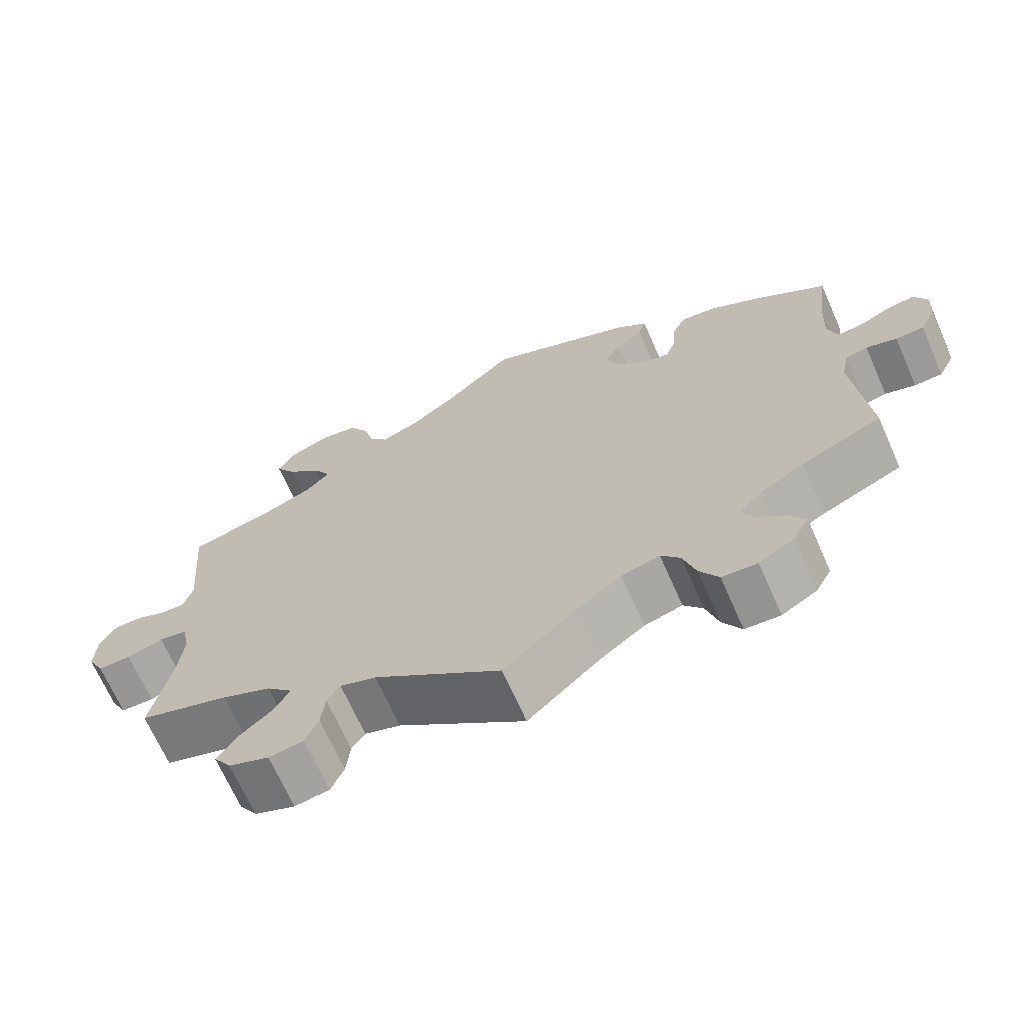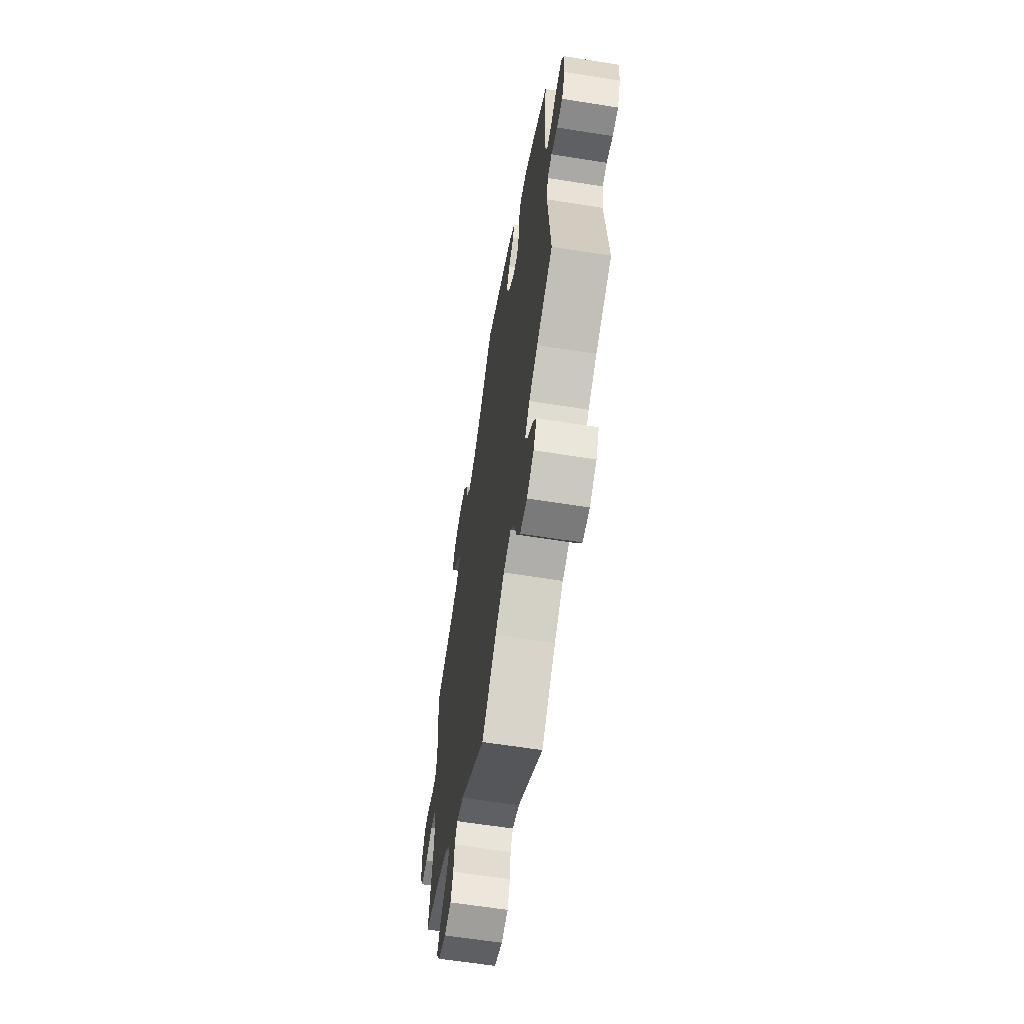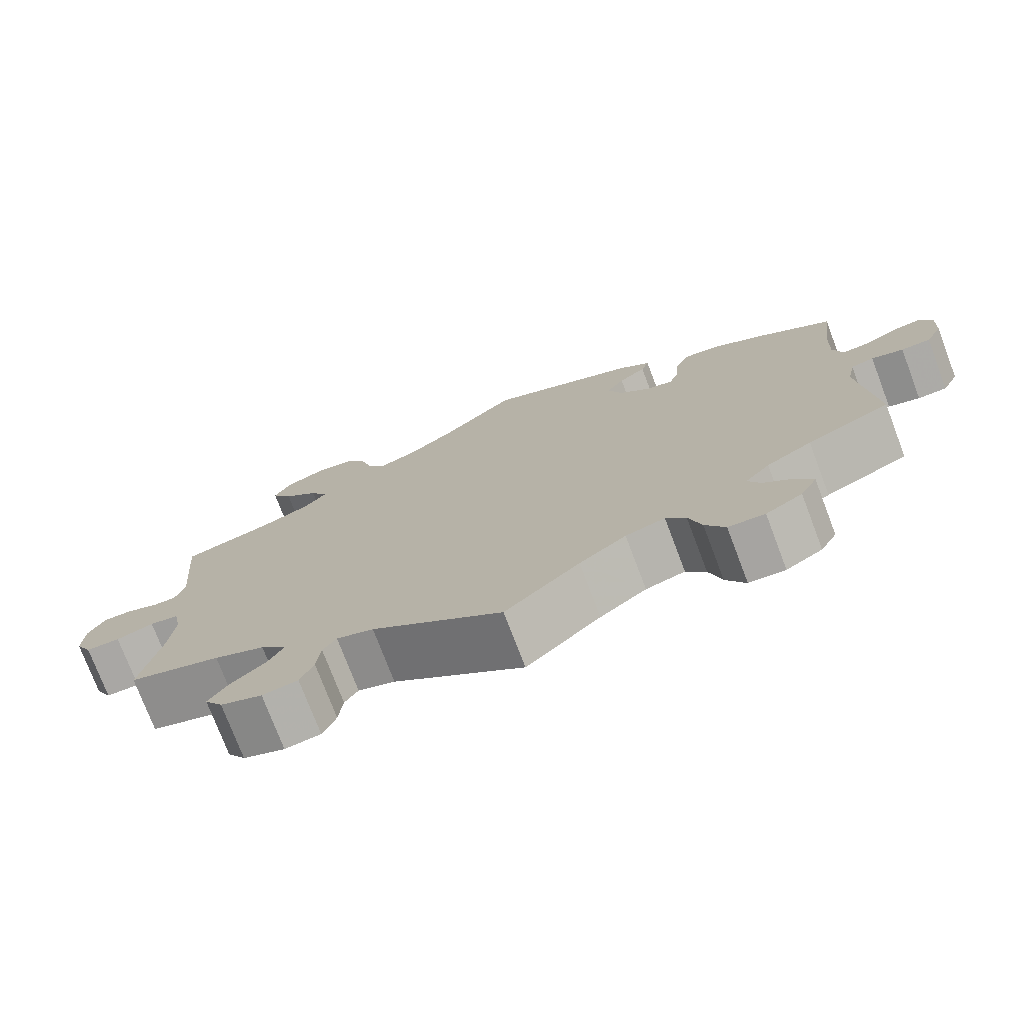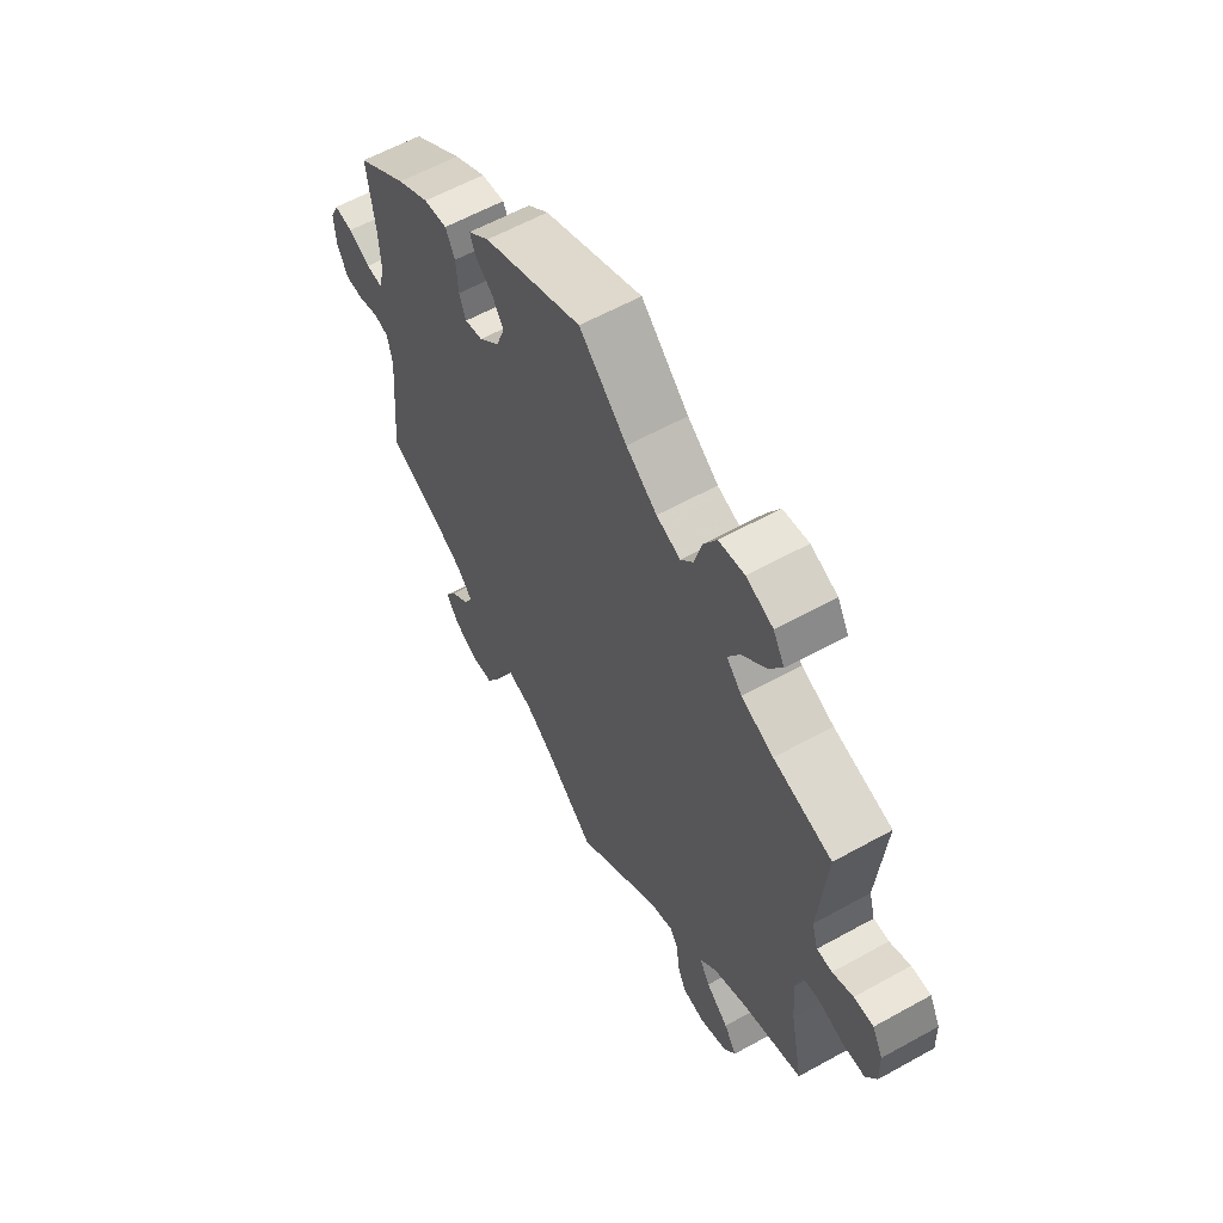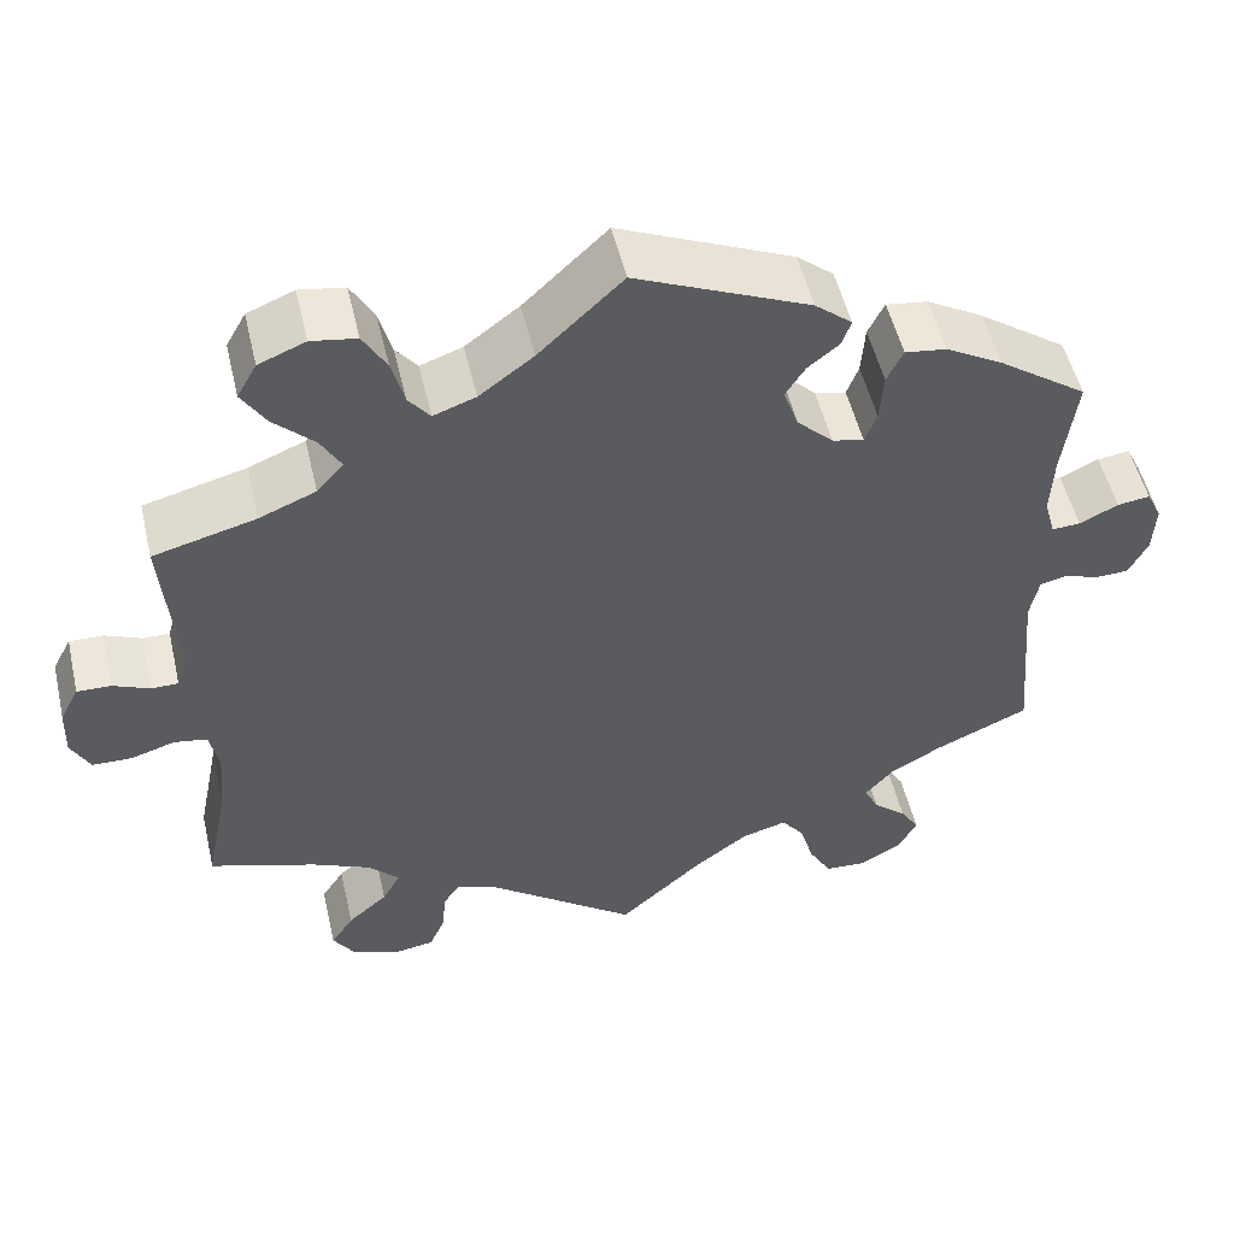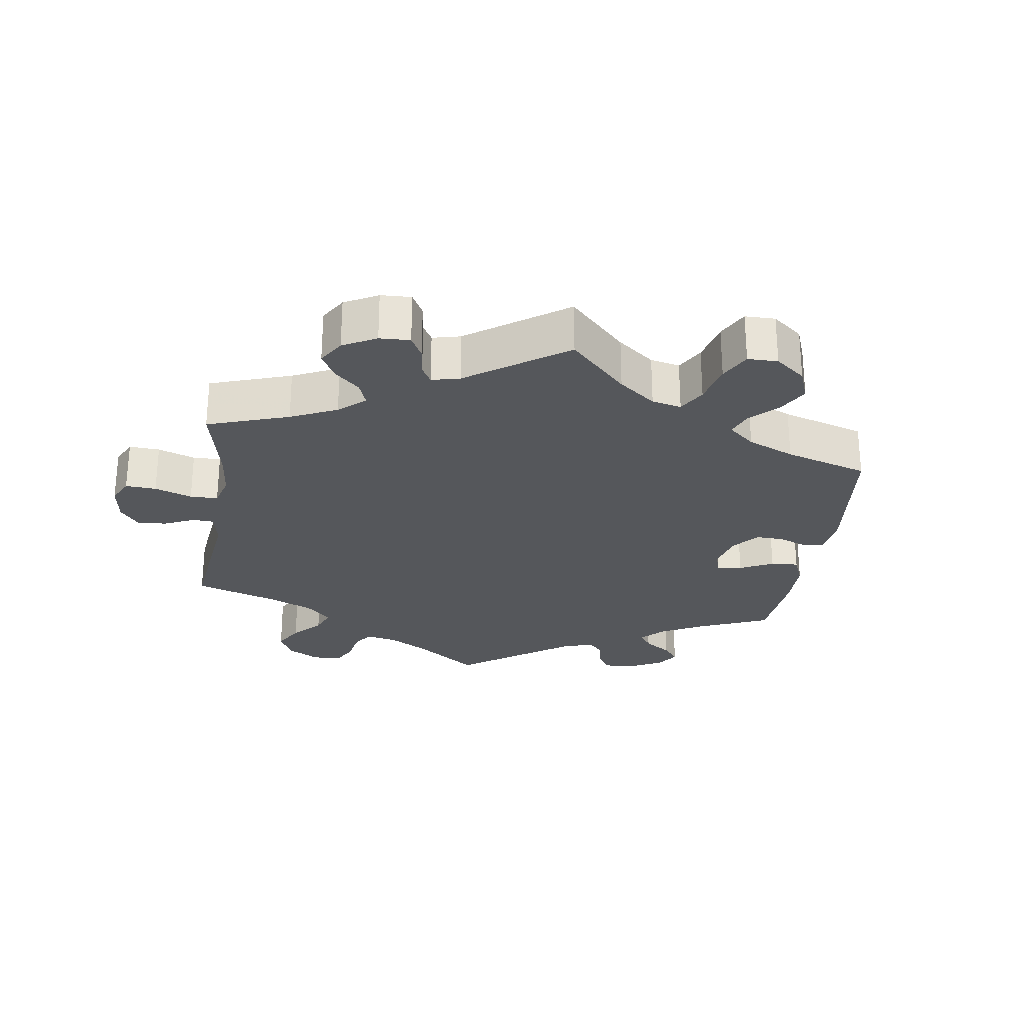
<metadata>
{"format":"obj","ext":"obj","renderer":"f3d","projection":"perspective","resolution":1024,"background":"white","views":[{"elev":-68.6,"azim":23.9,"up":"+Z"},{"elev":-61.9,"azim":80.8,"up":"+Z"},{"elev":-75.4,"azim":20.8,"up":"+Z"},{"elev":59.9,"azim":-119.6,"up":"+Z"},{"elev":52.1,"azim":-13.1,"up":"+Z"},{"elev":-26.7,"azim":-68.5,"up":"+Y"}]}
</metadata>
<code>
v -0.476 0.07 -0.164
v -0.469 0.07 -0.089
v -0.479 0.07 -0.039
v -0.516 0.07 -0.033
v -0.564 0.07 -0.048
v -0.608 0.07 -0.047
v -0.629 0.07 -0.007
v -0.627 0.07 0.049
v -0.606 0.07 0.089
v -0.568 0.07 0.088
v -0.528 0.07 0.071
v -0.498 0.07 0.071
v -0.486 0.07 0.112
v -0.501 0.07 0.289
v -0.387 0.07 0.319
v -0.324 0.07 0.345
v -0.294 0.07 0.378
v -0.317 0.07 0.418
v -0.362 0.07 0.461
v -0.389 0.07 0.504
v -0.367 0.07 0.543
v -0.315 0.07 0.564
v -0.265 0.07 0.556
v -0.239 0.07 0.511
v -0.225 0.07 0.458
v -0.201 0.07 0.428
v -0.154 0.07 0.445
v -0.094 0.07 0.49
v -0.001 0.07 0.578
v 0.192 0.07 0.494
v 0.233 0.07 0.46
v 0.223 0.07 0.431
v 0.188 0.07 0.403
v 0.166 0.07 0.368
v 0.183 0.07 0.321
v 0.223 0.07 0.282
v 0.258 0.07 0.274
v 0.271 0.07 0.309
v 0.275 0.07 0.364
v 0.293 0.07 0.401
v 0.339 0.07 0.395
v 0.402 0.07 0.359
v 0.501 0.07 0.289
v 0.486 0.07 0.173
v 0.483 0.07 0.104
v 0.495 0.07 0.06
v 0.527 0.07 0.062
v 0.57 0.07 0.083
v 0.606 0.07 0.088
v 0.623 0.07 0.053
v 0.62 0.07 -0.002
v 0.599 0.07 -0.044
v 0.562 0.07 -0.045
v 0.522 0.07 -0.032
v 0.493 0.07 -0.039
v 0.483 0.07 -0.088
v 0.501 0.07 -0.289
v 0.396 0.07 -0.336
v 0.339 0.07 -0.369
v 0.308 0.07 -0.404
v 0.324 0.07 -0.436
v 0.361 0.07 -0.468
v 0.382 0.07 -0.502
v 0.361 0.07 -0.54
v 0.315 0.07 -0.567
v 0.269 0.07 -0.564
v 0.244 0.07 -0.521
v 0.228 0.07 -0.467
v 0.203 0.07 -0.435
v 0.153 0.07 -0.449
v 0.094 0.07 -0.493
v 0 0.07 -0.578
v -0.166 0.07 -0.454
v -0.213 0.07 -0.438
v -0.23 0.07 -0.464
v -0.235 0.07 -0.513
v -0.252 0.07 -0.552
v -0.297 0.07 -0.559
v -0.35 0.07 -0.538
v -0.373 0.07 -0.503
v -0.348 0.07 -0.465
v -0.304 0.07 -0.427
v -0.284 0.07 -0.391
v -0.318 0.07 -0.356
v -0.383 0.07 -0.327
v -0.501 0.07 -0.289
v -0.476 0 -0.164
v -0.469 0 -0.089
v -0.479 0 -0.039
v -0.516 0 -0.033
v -0.564 0 -0.048
v -0.608 0 -0.047
v -0.629 0 -0.007
v -0.627 0 0.049
v -0.606 0 0.089
v -0.568 0 0.088
v -0.528 0 0.071
v -0.498 0 0.071
v -0.486 0 0.112
v -0.501 0 0.289
v -0.387 0 0.319
v -0.324 0 0.345
v -0.294 0 0.378
v -0.317 0 0.418
v -0.362 0 0.461
v -0.389 0 0.504
v -0.367 0 0.543
v -0.315 0 0.564
v -0.265 0 0.556
v -0.239 0 0.511
v -0.225 0 0.458
v -0.201 0 0.428
v -0.154 0 0.445
v -0.094 0 0.49
v -0.001 0 0.578
v 0.192 0 0.494
v 0.233 0 0.46
v 0.223 0 0.431
v 0.188 0 0.403
v 0.166 0 0.368
v 0.183 0 0.321
v 0.223 0 0.282
v 0.258 0 0.274
v 0.271 0 0.309
v 0.275 0 0.364
v 0.293 0 0.401
v 0.339 0 0.395
v 0.402 0 0.359
v 0.501 0 0.289
v 0.486 0 0.173
v 0.483 0 0.104
v 0.495 0 0.06
v 0.527 0 0.062
v 0.57 0 0.083
v 0.606 0 0.088
v 0.623 0 0.053
v 0.62 0 -0.002
v 0.599 0 -0.044
v 0.562 0 -0.045
v 0.522 0 -0.032
v 0.493 0 -0.039
v 0.483 0 -0.088
v 0.501 0 -0.289
v 0.396 0 -0.336
v 0.339 0 -0.369
v 0.308 0 -0.404
v 0.324 0 -0.436
v 0.361 0 -0.468
v 0.382 0 -0.502
v 0.361 0 -0.54
v 0.315 0 -0.567
v 0.269 0 -0.564
v 0.244 0 -0.521
v 0.228 0 -0.467
v 0.203 0 -0.435
v 0.153 0 -0.449
v 0.094 0 -0.493
v 0 0 -0.578
v -0.166 0 -0.454
v -0.213 0 -0.438
v -0.23 0 -0.464
v -0.235 0 -0.513
v -0.252 0 -0.552
v -0.297 0 -0.559
v -0.35 0 -0.538
v -0.373 0 -0.503
v -0.348 0 -0.465
v -0.304 0 -0.427
v -0.284 0 -0.391
v -0.318 0 -0.356
v -0.383 0 -0.327
v -0.501 0 -0.289
f 85 86 1
f 84 85 1 2
f 83 84 2 3
f 79 80 81 82
f 79 82 83
f 78 79 83
f 75 76 77 78
f 74 75 78 83
f 73 74 83 3
f 71 72 73 3
f 65 66 67 68
f 65 68 69
f 64 65 69
f 61 62 63 64
f 60 61 64 69
f 59 60 69 70
f 56 57 58
f 55 56 58 59
f 51 52 53 54
f 51 54 55
f 50 51 55
f 47 48 49 50
f 46 47 50 55
f 45 46 55 59
f 41 42 43 44
f 38 39 40 41
f 37 38 41 44
f 36 37 44 45
f 30 31 32 33
f 28 29 30 33
f 27 28 33 34
f 26 27 34 35
f 22 23 24 25
f 22 25 26
f 21 22 26
f 18 19 20 21
f 17 18 21 26
f 16 17 26 35
f 13 14 15
f 12 13 15 16
f 8 9 10 11
f 8 11 12
f 7 8 12
f 4 5 6 7
f 3 4 7 12
f 70 71 3 12
f 36 45 59 70
f 35 36 70
f 12 16 35 70
f 87 172 171
f 88 87 171 170
f 89 88 170 169
f 168 167 166 165
f 169 168 165
f 169 165 164
f 164 163 162 161
f 169 164 161 160
f 89 169 160 159
f 89 159 158 157
f 154 153 152 151
f 155 154 151
f 155 151 150
f 150 149 148 147
f 155 150 147 146
f 156 155 146 145
f 144 143 142
f 145 144 142 141
f 140 139 138 137
f 141 140 137
f 141 137 136
f 136 135 134 133
f 141 136 133 132
f 145 141 132 131
f 130 129 128 127
f 127 126 125 124
f 130 127 124 123
f 131 130 123 122
f 119 118 117 116
f 119 116 115 114
f 120 119 114 113
f 121 120 113 112
f 111 110 109 108
f 112 111 108
f 112 108 107
f 107 106 105 104
f 112 107 104 103
f 121 112 103 102
f 101 100 99
f 102 101 99 98
f 97 96 95 94
f 98 97 94
f 98 94 93
f 93 92 91 90
f 98 93 90 89
f 98 89 157 156
f 156 145 131 122
f 156 122 121
f 156 121 102 98
f 1 87 88 2
f 2 88 89 3
f 3 89 90 4
f 4 90 91 5
f 5 91 92 6
f 6 92 93 7
f 7 93 94 8
f 8 94 95 9
f 9 95 96 10
f 10 96 97 11
f 11 97 98 12
f 12 98 99 13
f 13 99 100 14
f 14 100 101 15
f 15 101 102 16
f 16 102 103 17
f 17 103 104 18
f 18 104 105 19
f 19 105 106 20
f 20 106 107 21
f 21 107 108 22
f 22 108 109 23
f 23 109 110 24
f 24 110 111 25
f 25 111 112 26
f 26 112 113 27
f 27 113 114 28
f 28 114 115 29
f 29 115 116 30
f 30 116 117 31
f 31 117 118 32
f 32 118 119 33
f 33 119 120 34
f 34 120 121 35
f 35 121 122 36
f 36 122 123 37
f 37 123 124 38
f 38 124 125 39
f 39 125 126 40
f 40 126 127 41
f 41 127 128 42
f 42 128 129 43
f 43 129 130 44
f 44 130 131 45
f 45 131 132 46
f 46 132 133 47
f 47 133 134 48
f 48 134 135 49
f 49 135 136 50
f 50 136 137 51
f 51 137 138 52
f 52 138 139 53
f 53 139 140 54
f 54 140 141 55
f 55 141 142 56
f 56 142 143 57
f 57 143 144 58
f 58 144 145 59
f 59 145 146 60
f 60 146 147 61
f 61 147 148 62
f 62 148 149 63
f 63 149 150 64
f 64 150 151 65
f 65 151 152 66
f 66 152 153 67
f 67 153 154 68
f 68 154 155 69
f 69 155 156 70
f 70 156 157 71
f 71 157 158 72
f 72 158 159 73
f 73 159 160 74
f 74 160 161 75
f 75 161 162 76
f 76 162 163 77
f 77 163 164 78
f 78 164 165 79
f 79 165 166 80
f 80 166 167 81
f 81 167 168 82
f 82 168 169 83
f 83 169 170 84
f 84 170 171 85
f 85 171 172 86
f 86 172 87 1

</code>
